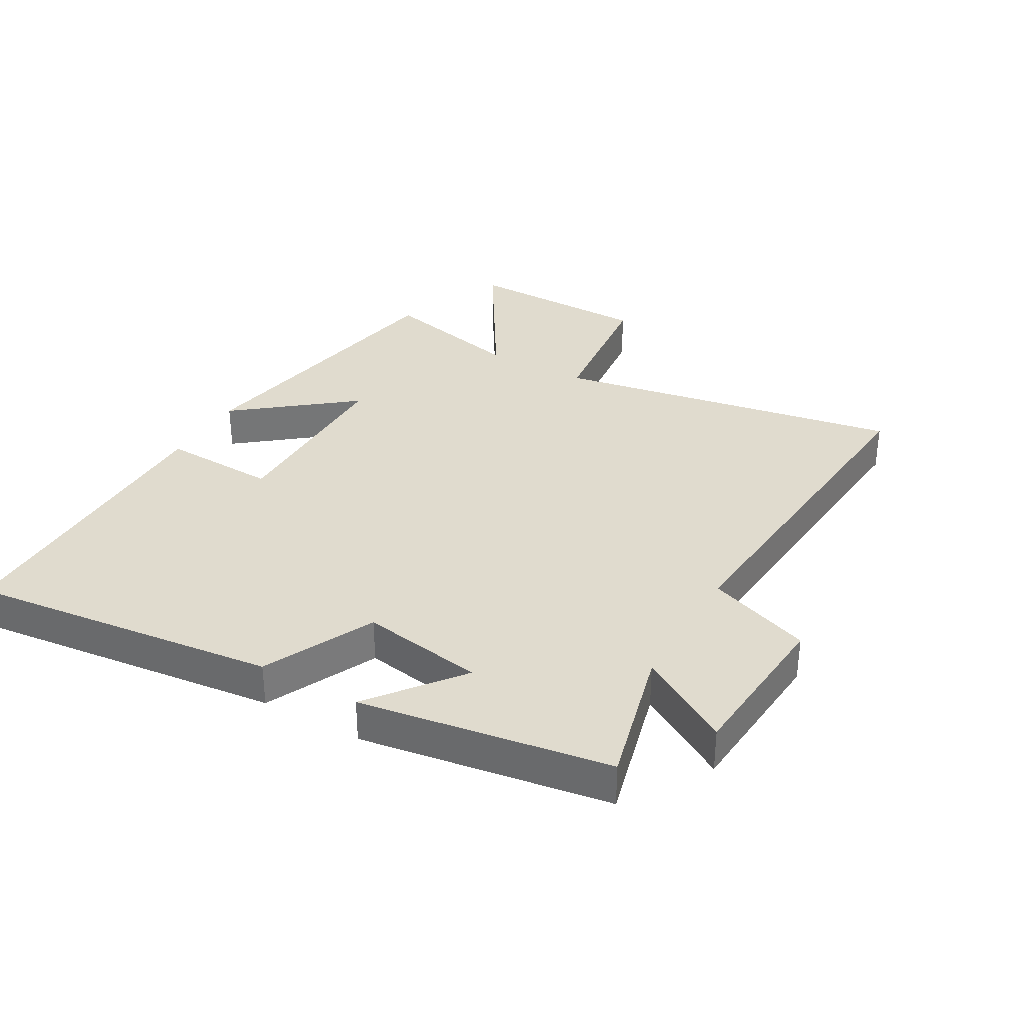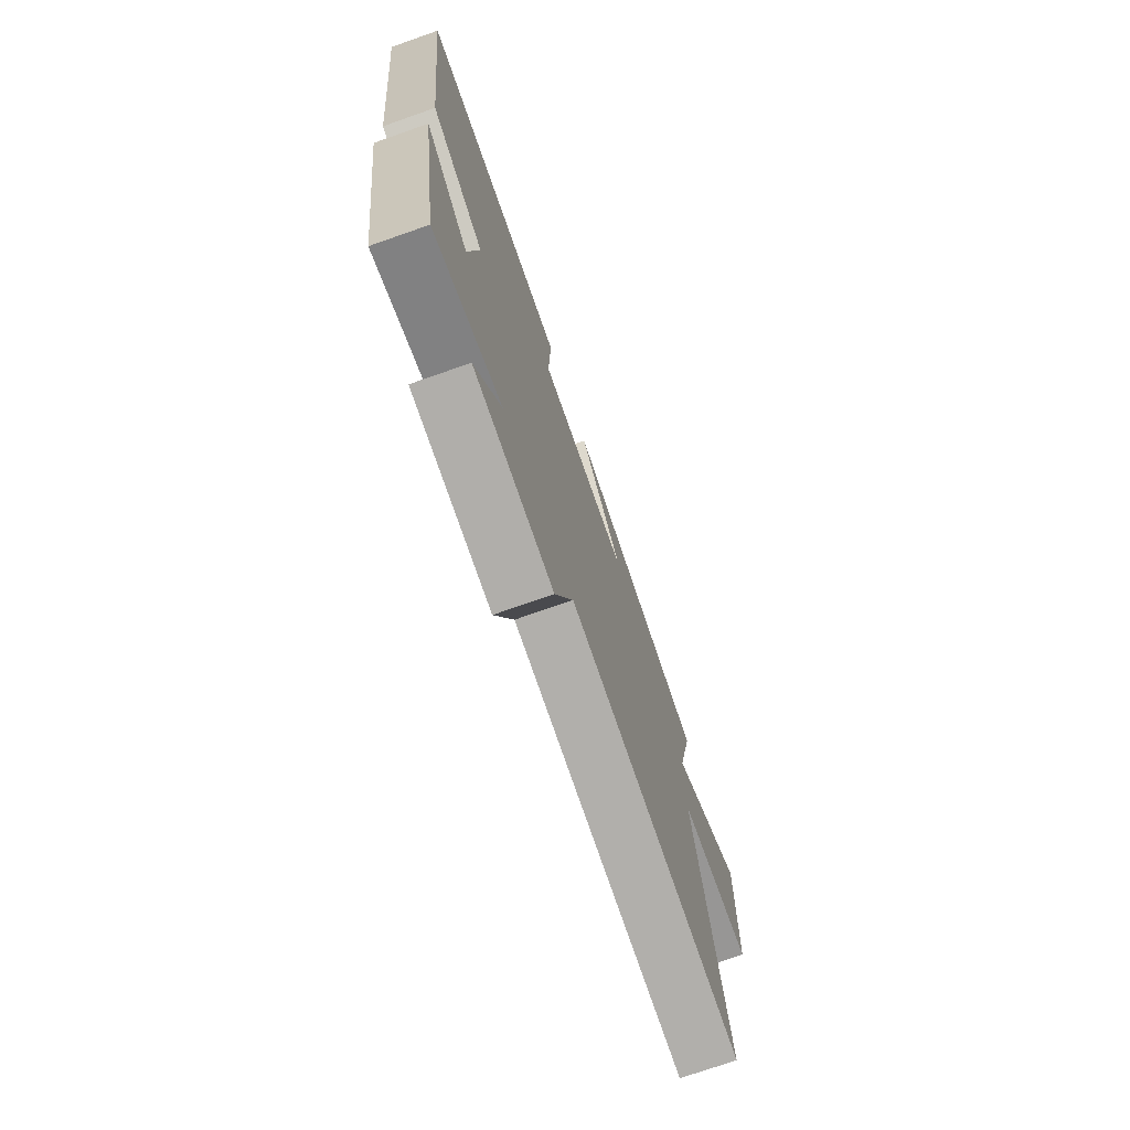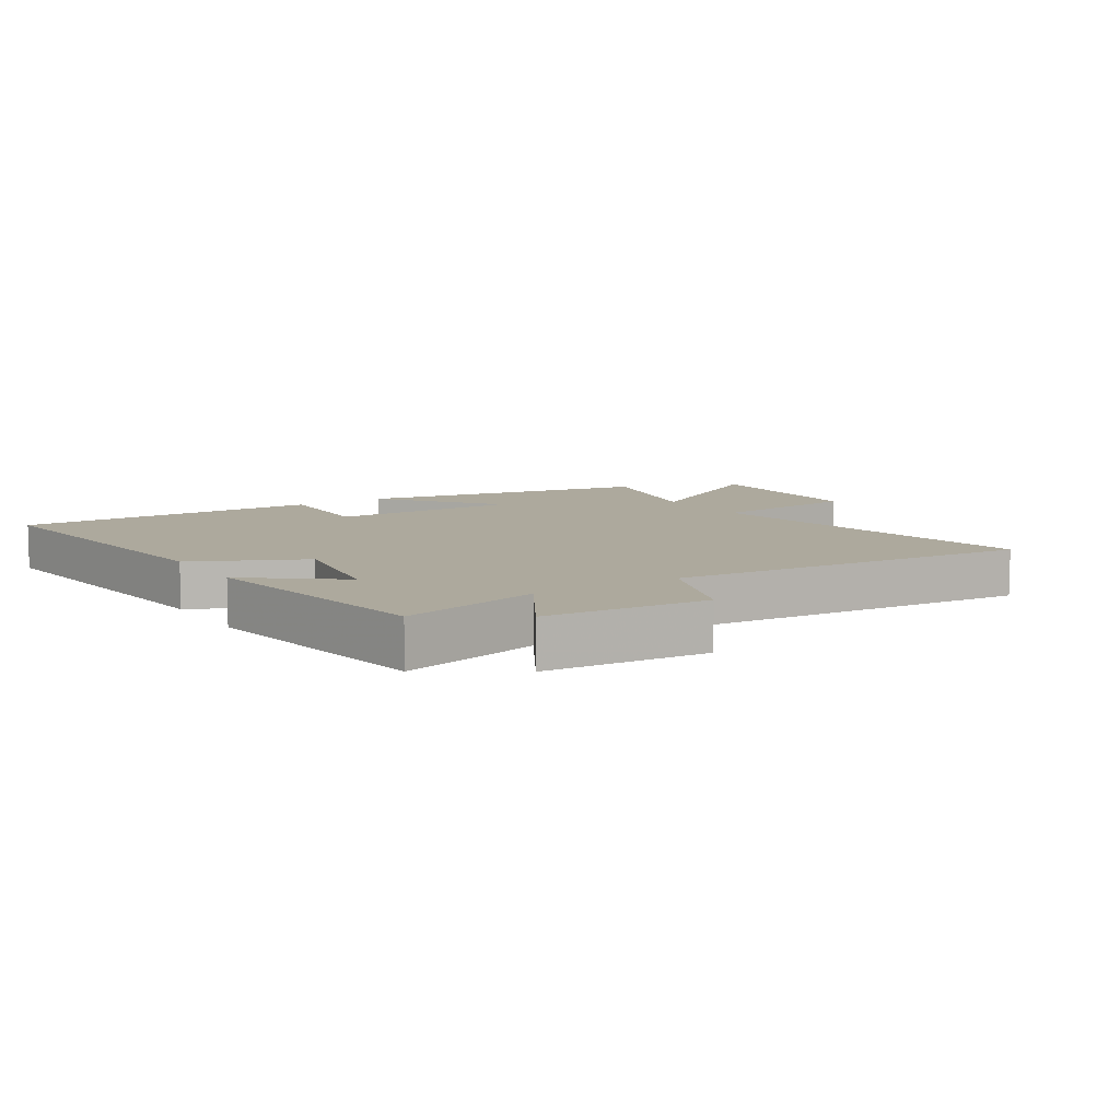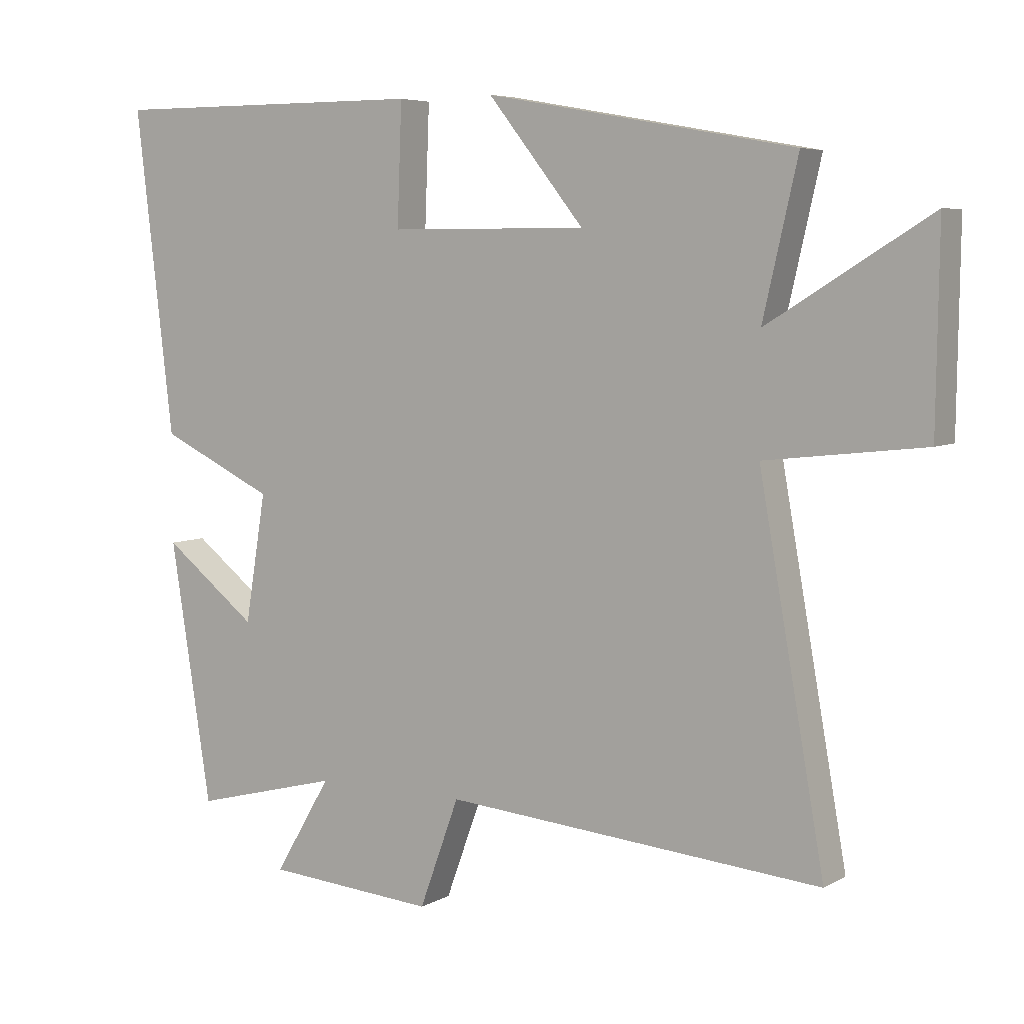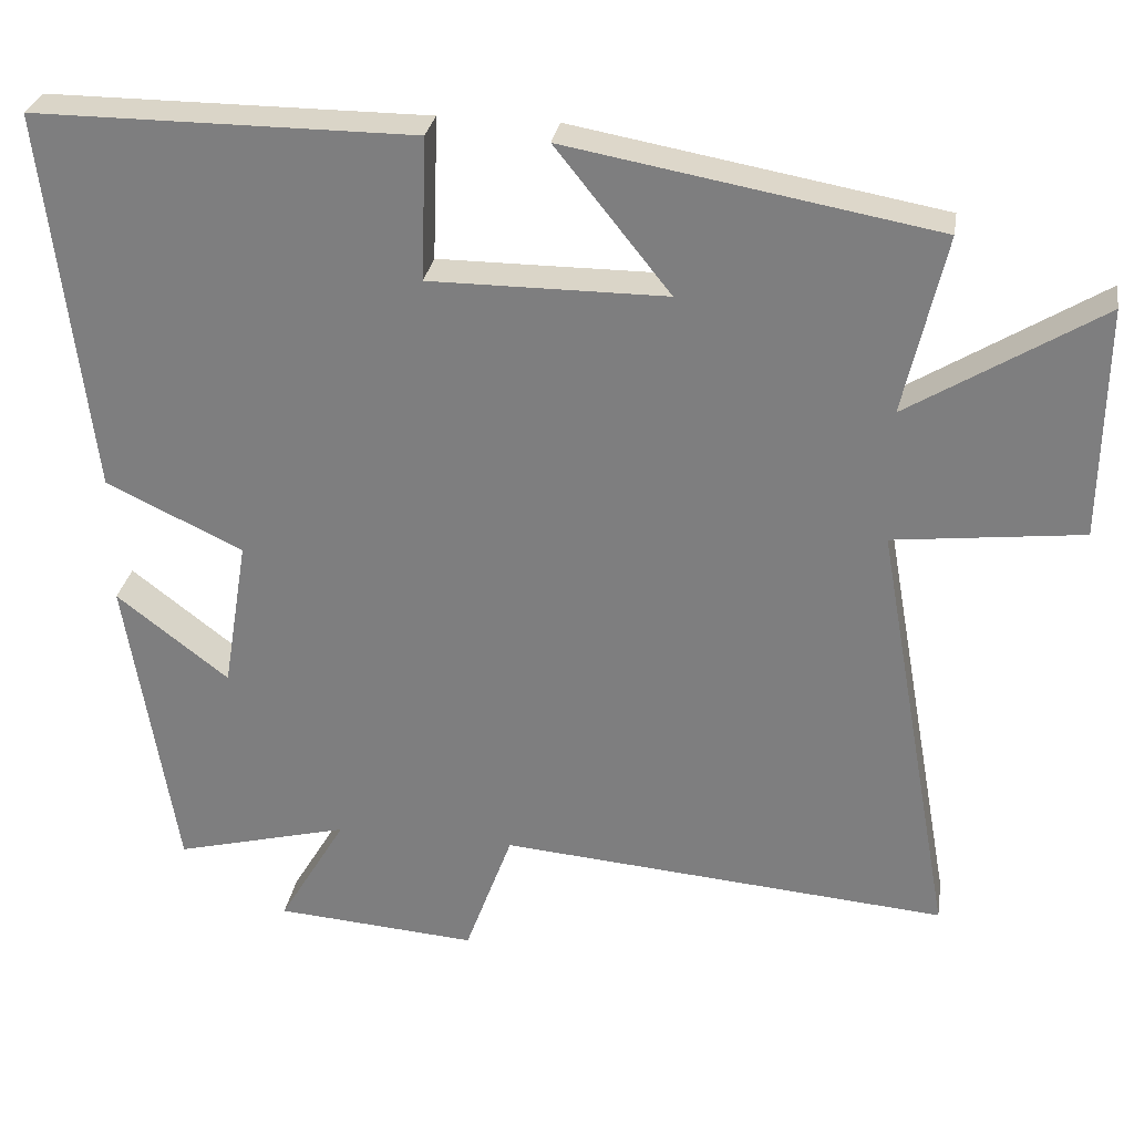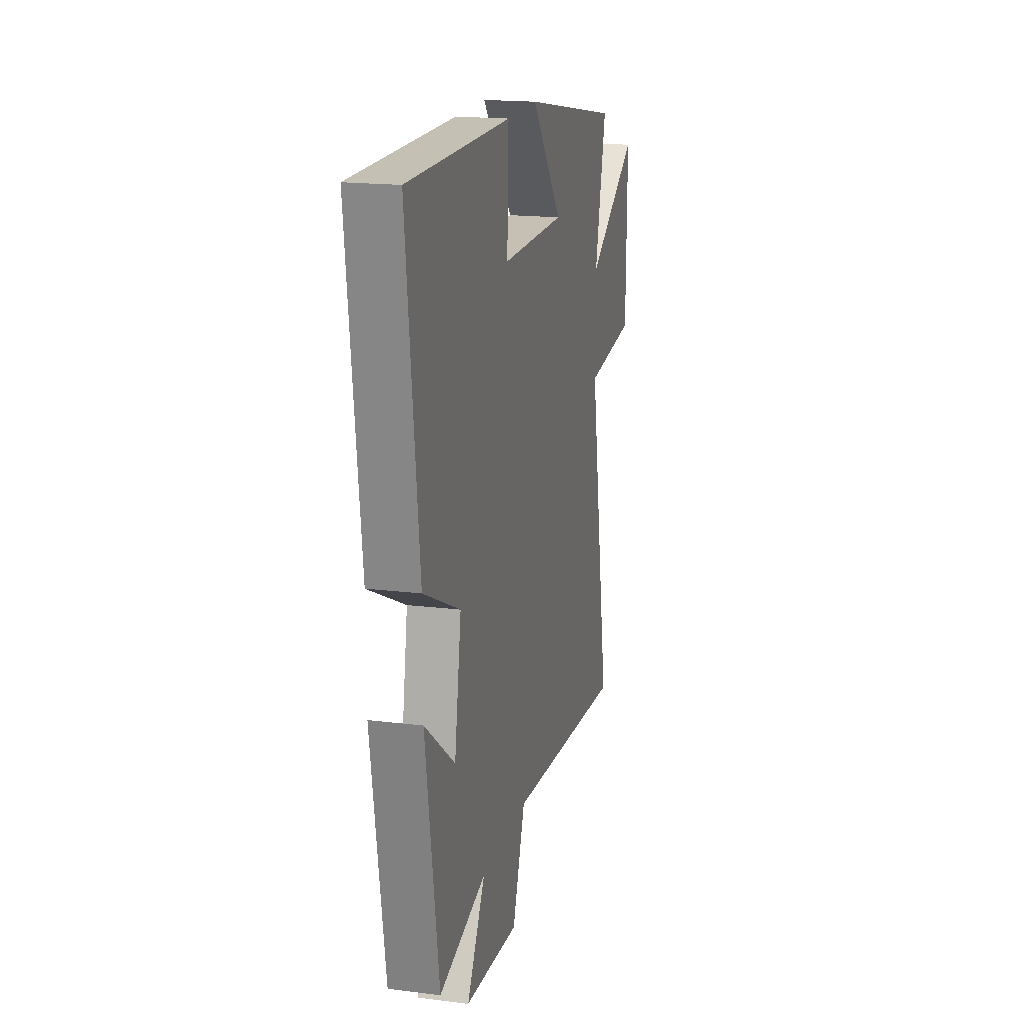
<metadata>
{"format":"obj","ext":"obj","renderer":"f3d","projection":"perspective","resolution":1024,"background":"white","views":[{"elev":33.7,"azim":119.8,"up":"+Y"},{"elev":-73.8,"azim":109.3,"up":"+Z"},{"elev":8.8,"azim":147.6,"up":"+Y"},{"elev":5.9,"azim":-147.9,"up":"+Z"},{"elev":29.1,"azim":-170.9,"up":"+Z"},{"elev":18.1,"azim":103.6,"up":"+Z"}]}
</metadata>
<code>
v -0.6 0.07 -0.549
v -0.5 0.07 0.01
v -0.743 0.07 0.038
v -0.747 0.07 0.336
v -0.5 0.07 0.184
v -0.553 0.07 0.415
v -0.081 0.07 0.5
v -0.228 0.07 0.316
v 0.076 0.07 0.316
v 0.069 0.07 0.5
v 0.558 0.07 0.501
v 0.5 0.07 0.008
v 0.324 0.07 -0.076
v 0.356 0.07 -0.272
v 0.5 0.07 -0.16
v 0.437 0.07 -0.558
v 0.212 0.07 -0.5
v 0.299 0.07 -0.647
v 0.039 0.07 -0.667
v -0.022 0.07 -0.5
v -0.6 0 -0.549
v -0.5 0 0.01
v -0.743 0 0.038
v -0.747 0 0.336
v -0.5 0 0.184
v -0.553 0 0.415
v -0.081 0 0.5
v -0.228 0 0.316
v 0.076 0 0.316
v 0.069 0 0.5
v 0.558 0 0.501
v 0.5 0 0.008
v 0.324 0 -0.076
v 0.356 0 -0.272
v 0.5 0 -0.16
v 0.437 0 -0.558
v 0.212 0 -0.5
v 0.299 0 -0.647
v 0.039 0 -0.667
v -0.022 0 -0.5
f 17 18 19 20
f 14 15 16 17
f 13 14 17 20
f 11 12 13
f 10 11 13
f 9 10 13
f 20 1 2
f 13 20 2
f 9 13 2
f 8 9 2
f 5 6 7 8
f 2 3 4 5
f 2 5 8
f 40 39 38 37
f 37 36 35 34
f 40 37 34 33
f 33 32 31
f 33 31 30
f 33 30 29
f 22 21 40
f 22 40 33
f 22 33 29
f 22 29 28
f 28 27 26 25
f 25 24 23 22
f 28 25 22
f 1 21 22 2
f 2 22 23 3
f 3 23 24 4
f 4 24 25 5
f 5 25 26 6
f 6 26 27 7
f 7 27 28 8
f 8 28 29 9
f 9 29 30 10
f 10 30 31 11
f 11 31 32 12
f 12 32 33 13
f 13 33 34 14
f 14 34 35 15
f 15 35 36 16
f 16 36 37 17
f 17 37 38 18
f 18 38 39 19
f 19 39 40 20
f 20 40 21 1

</code>
